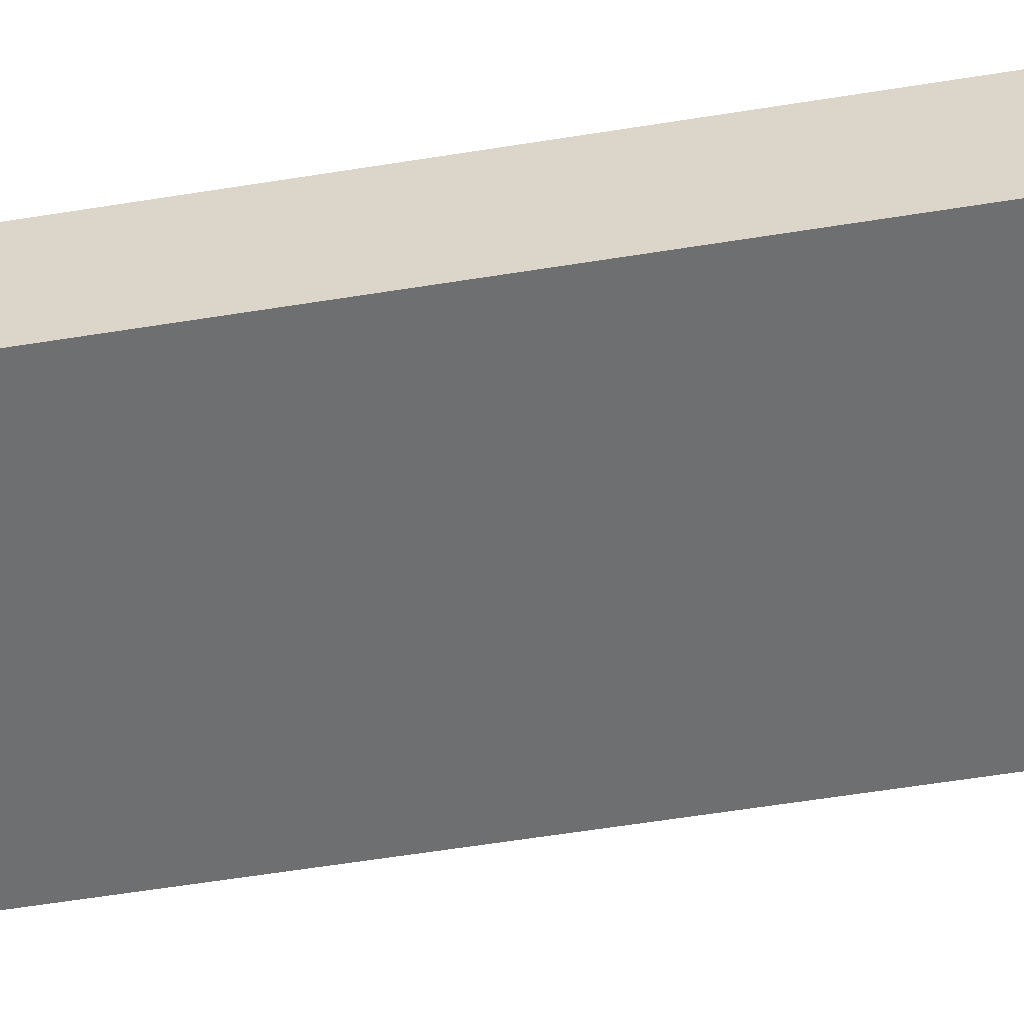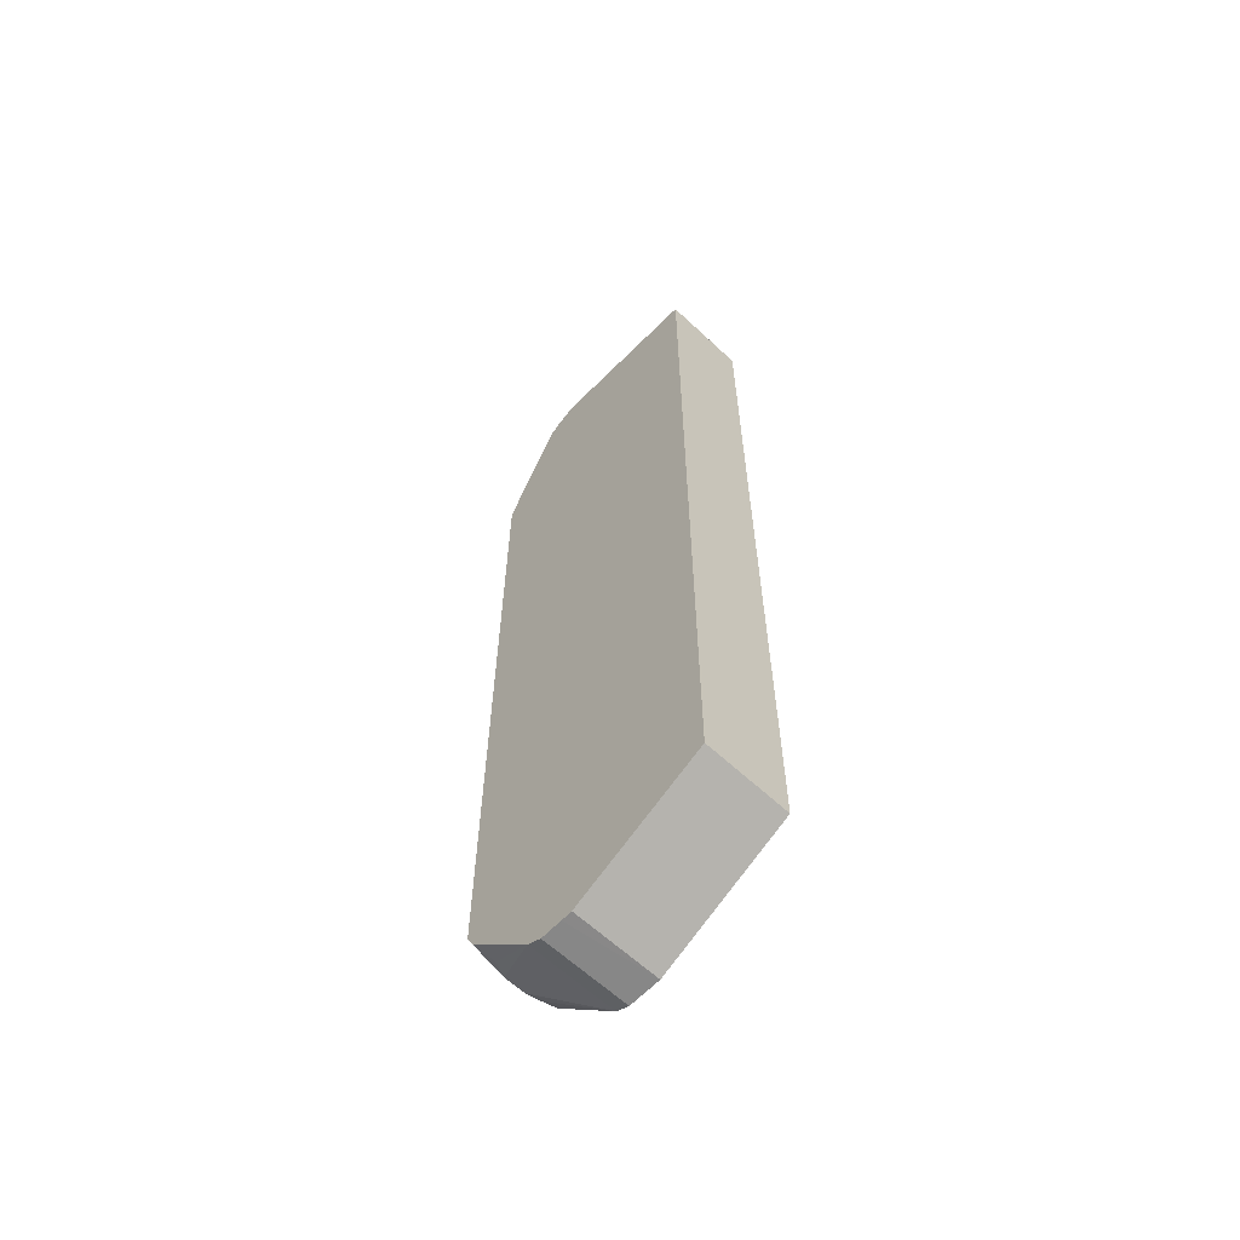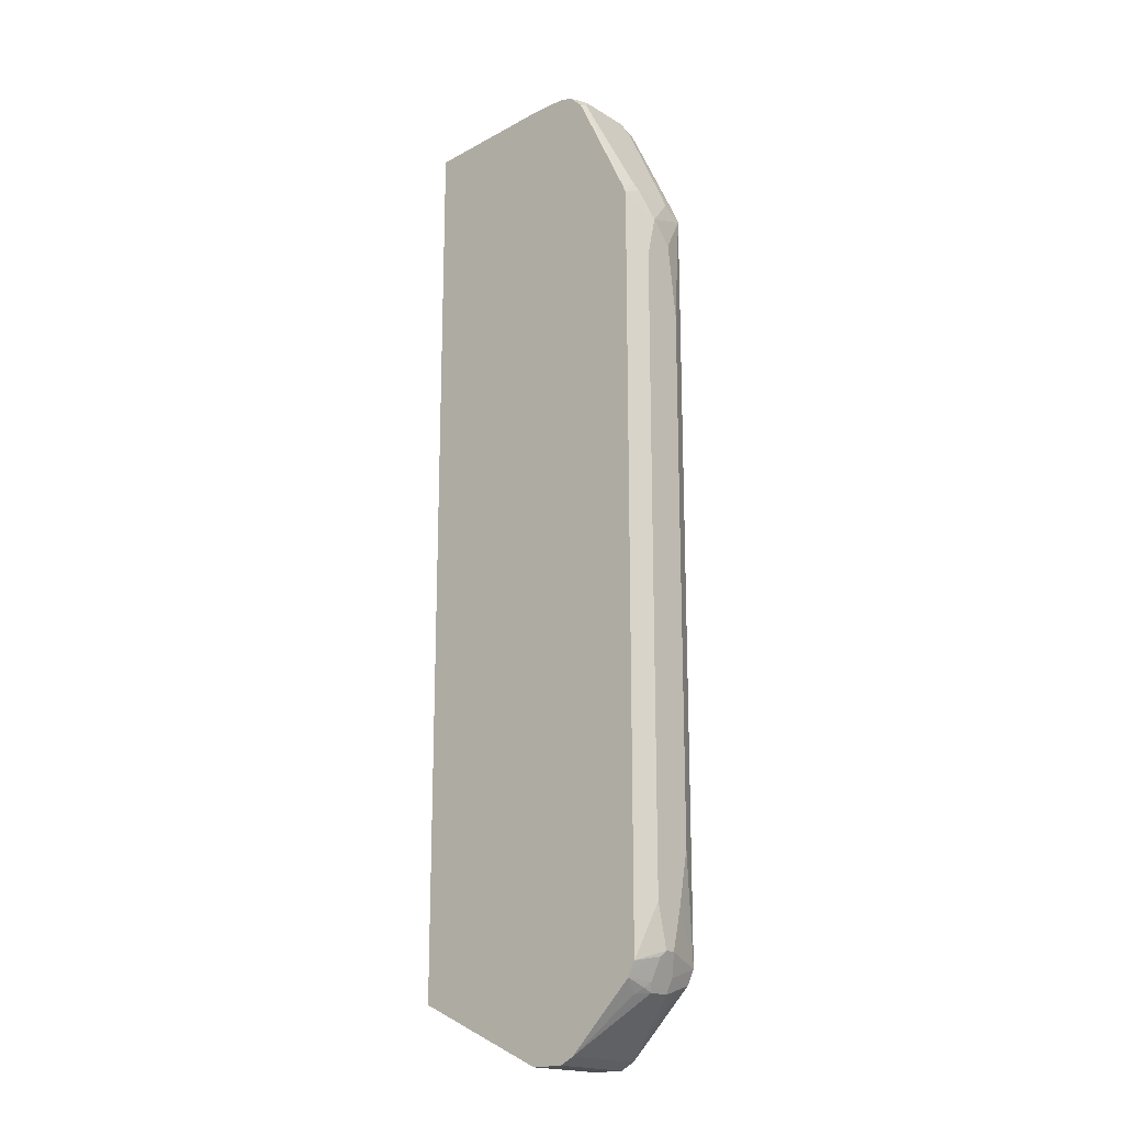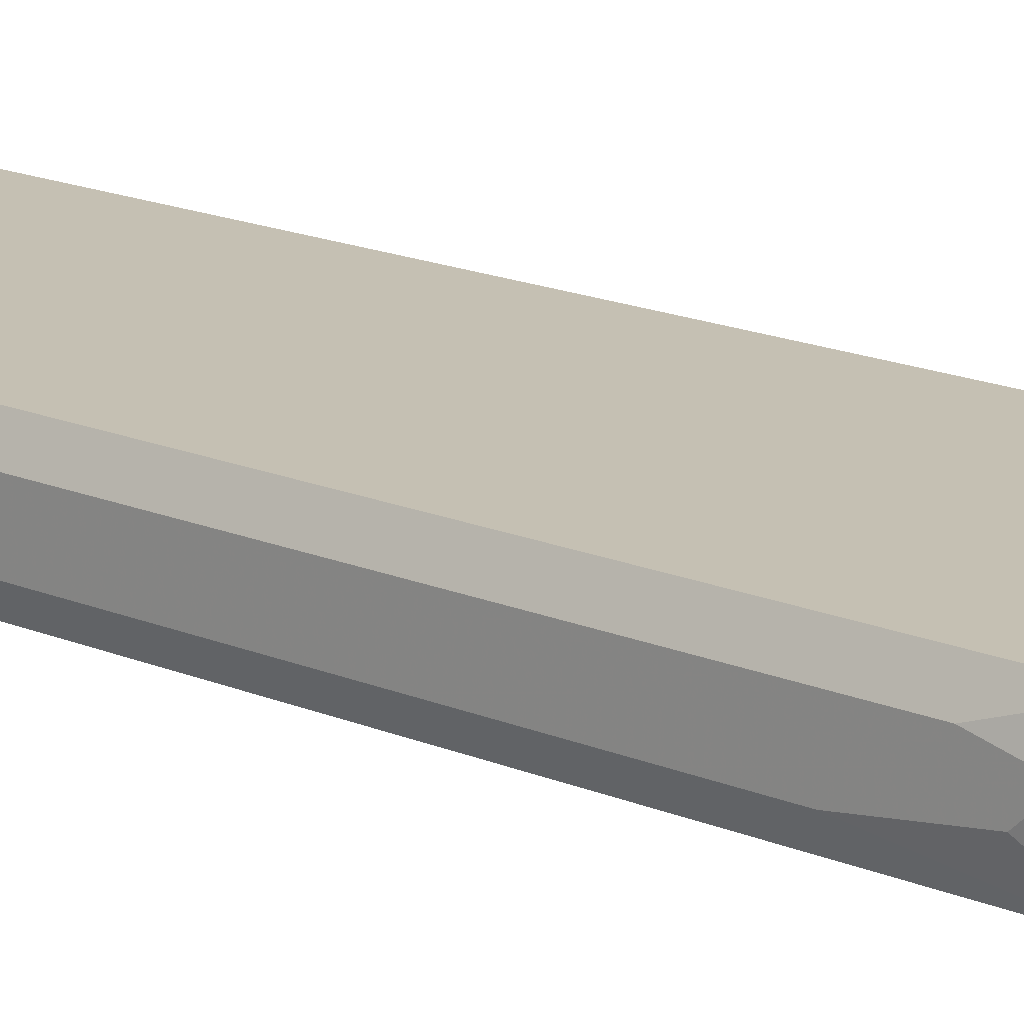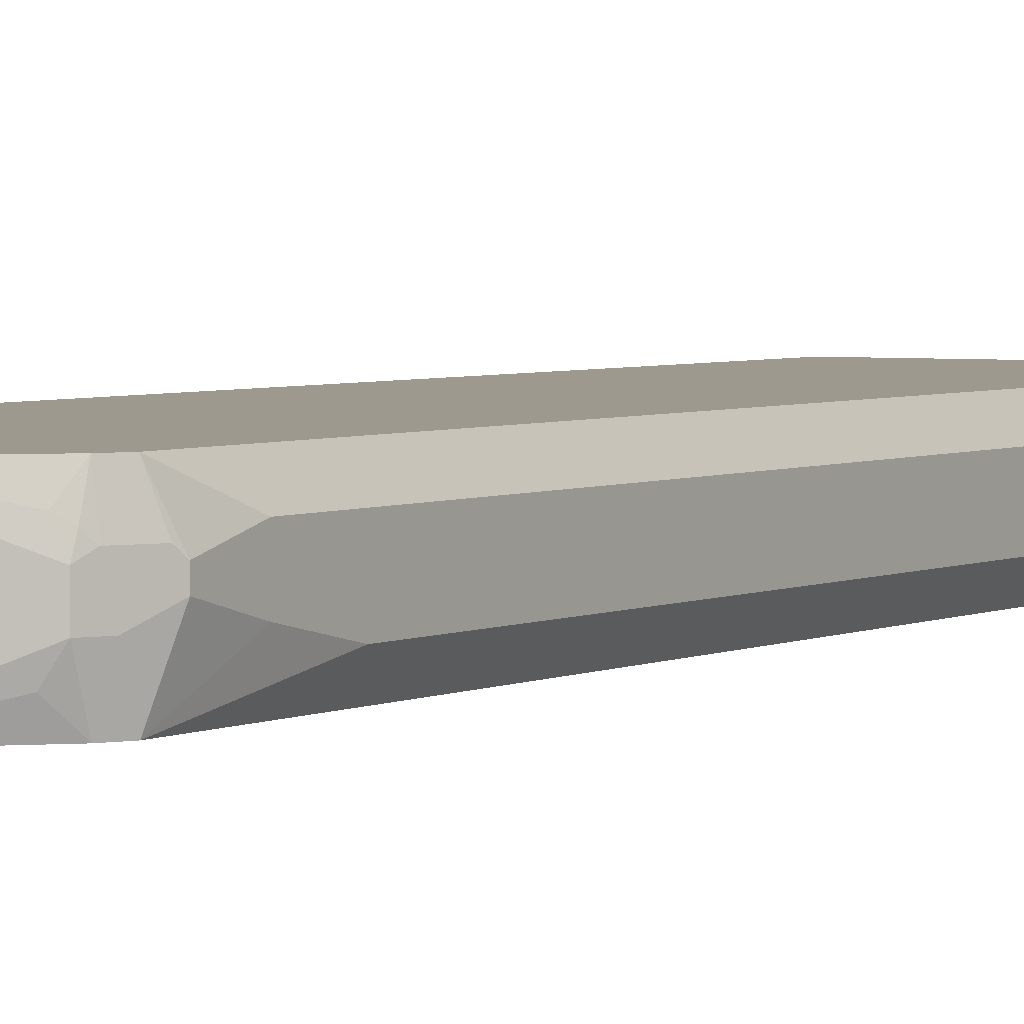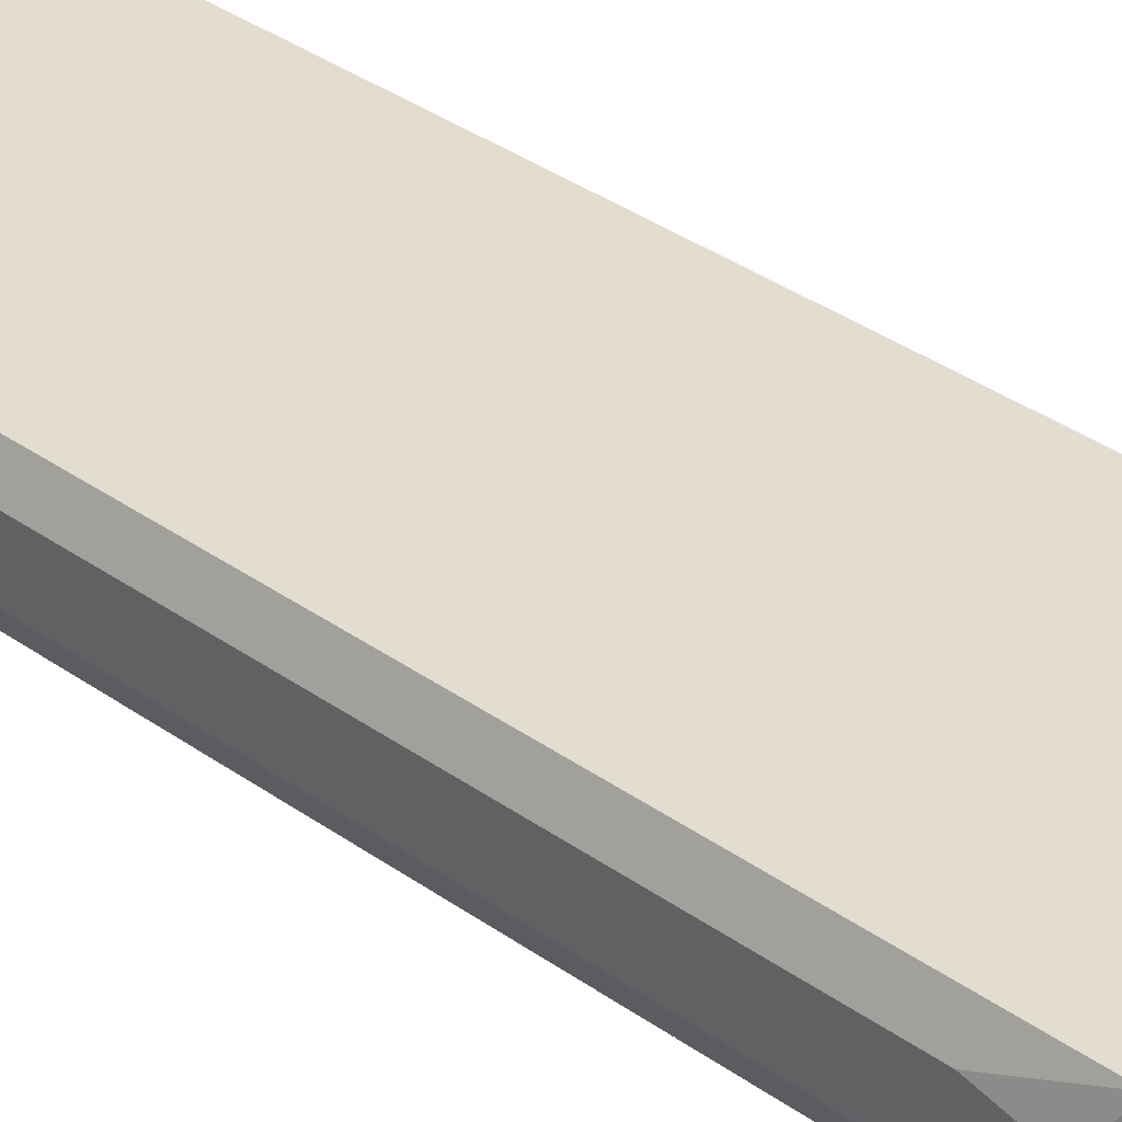
<metadata>
{"format":"obj","ext":"obj","renderer":"f3d","projection":"perspective","resolution":1024,"background":"white","views":[{"elev":-54.5,"azim":-80.1,"up":"+Z"},{"elev":-62.5,"azim":-133.4,"up":"+Y"},{"elev":-18.5,"azim":40.9,"up":"+Y"},{"elev":18.1,"azim":128.8,"up":"+Z"},{"elev":3.5,"azim":31.7,"up":"+Z"},{"elev":34.8,"azim":133.8,"up":"+Z"}]}
</metadata>
<code>
v 0.5154 0.6145 0.01982
v 0.5154 0.5352 0.03964
v 0.5154 0.5749 -0.01982
v 0.4956 0.6541 -0.07909
v 0.4956 0.6739 -0.03964
v 0.4956 0.6739 0.03964
v 0.4956 0.6541 0.07928
v 0.4955 0.6541 0.07992
v 0.4956 0.6534 0.07992
v 0.5154 -0.6541 0.03964
v 0.5154 0.436 -0.03964
v 0.4837 0.682 -0.07909
v 0.4856 0.6839 -0.06938
v 0.4957 0.4556 -0.07909
v 0.4823 0.7004 -0.04625
v 0.489 0.6872 0.04625
v 0.4894 0.6689 0.07992
v 0.4956 -0.7532 0.07992
v 0.5154 -0.7334 0.01982
v 0.5154 -0.555 -0.03964
v 0.3916 0.8719 -0.07909
v 0.3964 0.8721 -0.05947
v 0.4957 -0.5549 -0.07909
v 0.3898 0.8853 0.06607
v 0.3913 0.8737 0.07992
v 0.4888 -0.767 0.07992
v 0.5105 -0.7434 0.02972
v 0.5154 -0.7334 9.48e-06
v 0.5154 -0.6541 -0.01982
v 0.4956 -0.7532 -0.07909
v 0.3865 0.8821 -0.07909
v 0.3832 0.8985 -0.04625
v 0.3832 0.8985 0.05285
v 0.3865 0.8821 0.07992
v 0.4823 -0.7796 0.07992
v 0.4906 -0.783 0.02972
v 0.4956 -0.773 -0.01982
v 0.4955 -0.7534 -0.07909
v 0.4823 -0.7994 -0.01982
v 0.3648 0.9 -0.07909
v 0.3799 0.8953 -0.06277
v 0.3667 0.9019 -0.06938
v 0.3568 0.9119 -0.03964
v 0.3568 0.9119 0.05947
v 0.37 0.9051 0.06607
v 0.3667 0.9019 0.07992
v 0.4708 -0.8028 0.04955
v 0.4832 -0.7928 0.03964
v 0.3634 -0.8985 0.07992
v 0.4823 -0.7994 0.01982
v 0.4889 -0.7666 -0.07909
v 0.4658 -0.8078 -0.04955
v 0.4823 -0.7798 -0.07909
v 0.4823 -0.7796 -0.07909
v 0.3633 -0.8987 -0.07909
v 0.337 0.9119 -0.07909
v 0.337 0.9119 0.07992
v 0.3568 0.9073 0.07992
v 0.3584 0.9067 0.07992
v 0.363 -0.8989 0.07992
v 0.4625 -0.7996 -0.07909
v 0.337 -0.9119 -0.07909
v 0.2775 0.9119 -0.07909
v 0.2775 0.9119 0.07992
v 0.337 -0.9119 0.07992
v 0.2973 -0.9119 -0.07909
v 0.02625 0.8919 -0.07909
v 0.02625 0.8919 0.07992
v 0.2775 -0.9119 0.07992
v 0.2775 -0.9119 0.07928
v 0.2775 -0.9117 -0.07909
v 0.02625 -0.7928 -0.07909
v 0.02625 -0.7928 0.07992
f 32 44 33
f 32 42 43
f 32 41 42
f 31 41 32
f 32 43 44
f 33 44 45
f 35 48 36
f 33 46 34
f 35 47 48
f 35 49 47
f 36 48 50
f 37 39 51
f 31 40 41
f 36 50 39
f 33 45 46
f 28 39 37
f 20 30 23
f 28 30 29
f 17 24 25
f 37 51 38
f 18 26 27
f 18 27 19
f 19 27 28
f 20 29 30
f 28 36 39
f 21 31 22
f 24 33 34
f 24 34 25
f 26 35 36
f 26 36 27
f 27 36 28
f 28 38 30
f 22 31 32
f 39 52 53
f 62 70 66
f 39 54 51
f 52 55 61
f 55 60 62
f 60 65 62
f 62 65 69
f 62 69 70
f 63 67 68
f 52 61 53
f 63 68 64
f 67 72 73
f 67 73 68
f 69 73 72
f 69 72 70
f 70 72 71
f 16 24 17
f 66 70 71
f 39 53 54
f 50 60 55
f 47 49 50
f 39 50 55
f 39 55 52
f 40 56 42
f 40 42 41
f 42 56 43
f 43 56 63
f 49 60 50
f 43 63 64
f 43 57 44
f 44 57 58
f 44 58 59
f 44 59 45
f 45 59 46
f 47 50 48
f 43 64 57
f 13 22 15
f 28 37 38
f 12 21 13
f 4 11 14
f 4 14 23
f 4 23 30
f 4 30 38
f 4 38 51
f 4 51 54
f 4 13 5
f 4 54 53
f 4 61 55
f 4 55 62
f 4 62 66
f 4 66 71
f 4 71 72
f 4 72 67
f 4 53 61
f 4 12 13
f 3 11 4
f 2 18 10
f 13 21 22
f 1 2 10
f 1 10 19
f 1 19 28
f 1 28 29
f 1 29 20
f 1 11 3
f 1 3 4
f 1 4 5
f 1 5 6
f 1 6 7
f 1 7 8
f 1 8 9
f 1 9 2
f 2 9 18
f 4 67 63
f 4 63 56
f 1 20 11
f 4 40 31
f 8 57 64
f 8 64 68
f 8 68 73
f 8 73 69
f 8 69 65
f 8 65 60
f 8 58 57
f 8 60 49
f 8 35 26
f 8 18 9
f 10 18 19
f 11 20 23
f 4 56 40
f 11 23 14
f 8 49 35
f 8 59 58
f 8 26 18
f 8 34 46
f 8 46 59
f 5 13 15
f 5 15 22
f 5 32 33
f 5 33 24
f 5 24 16
f 5 22 32
f 6 16 8
f 4 31 21
f 5 16 6
f 8 25 34
f 8 17 25
f 4 21 12
f 8 16 17
f 6 8 7

</code>
